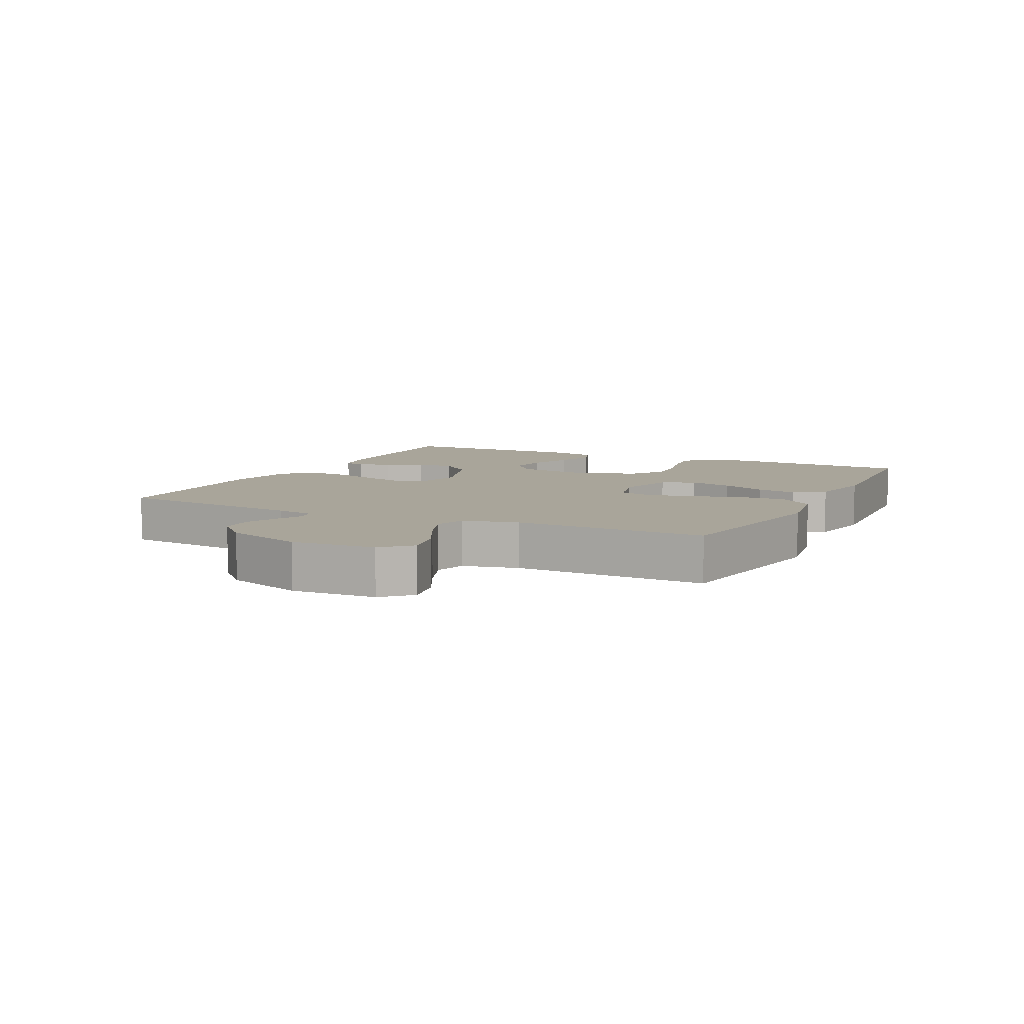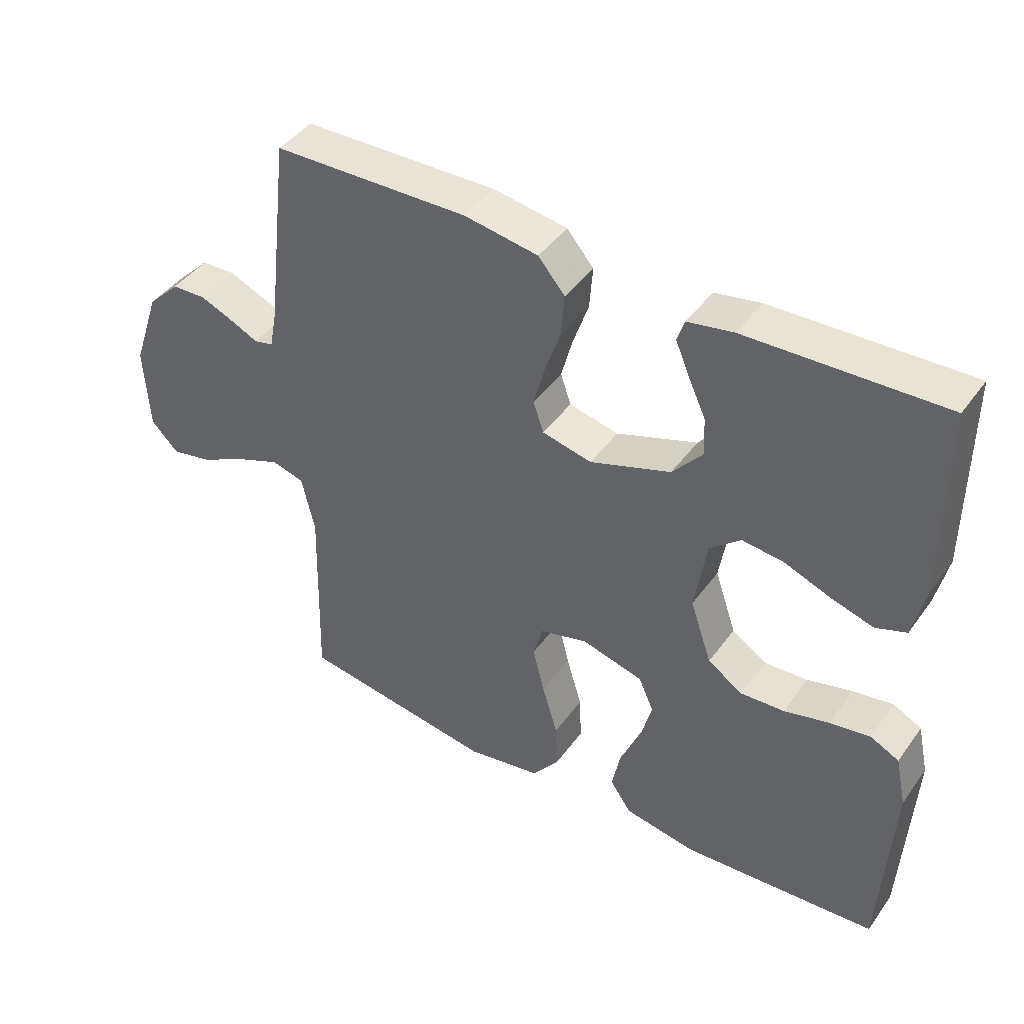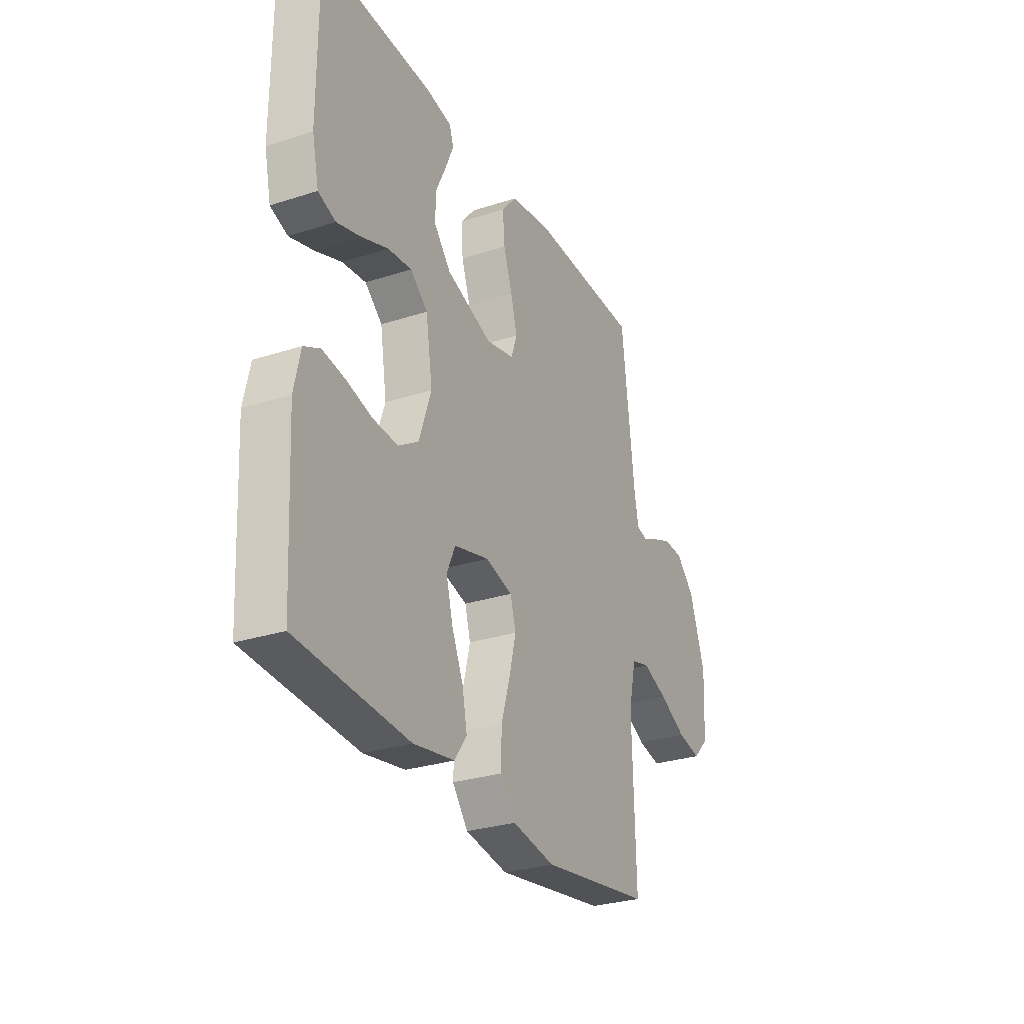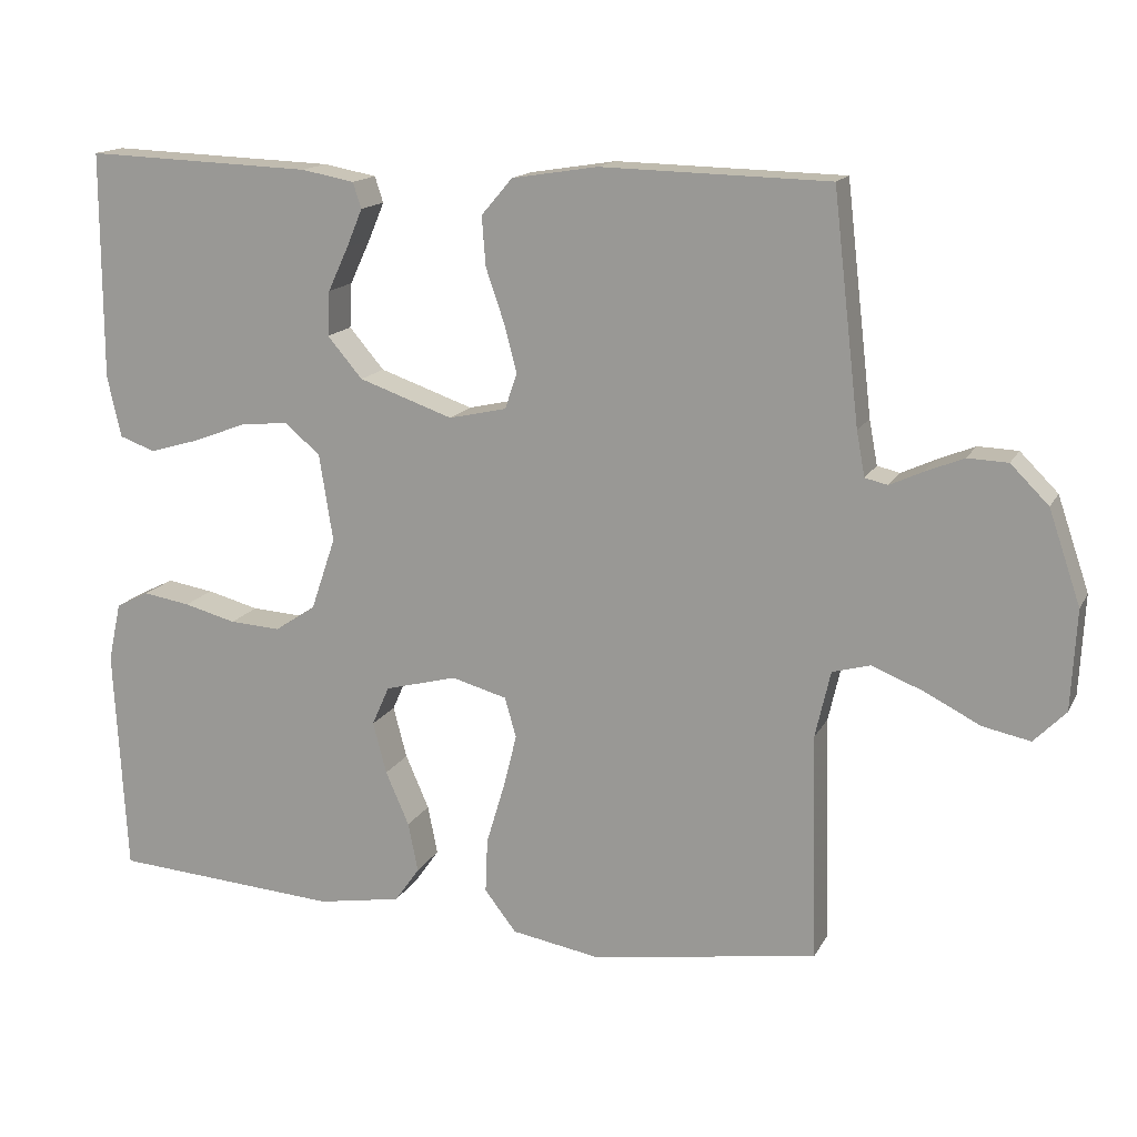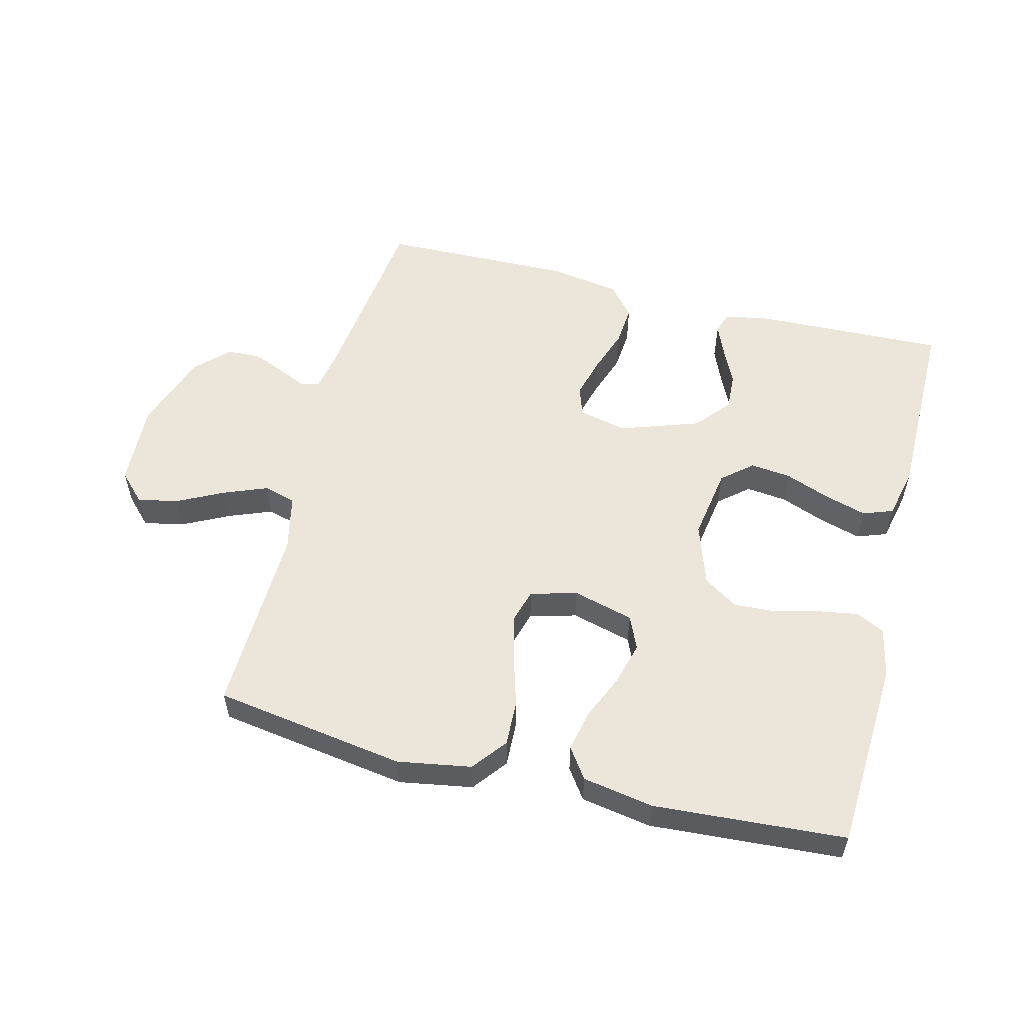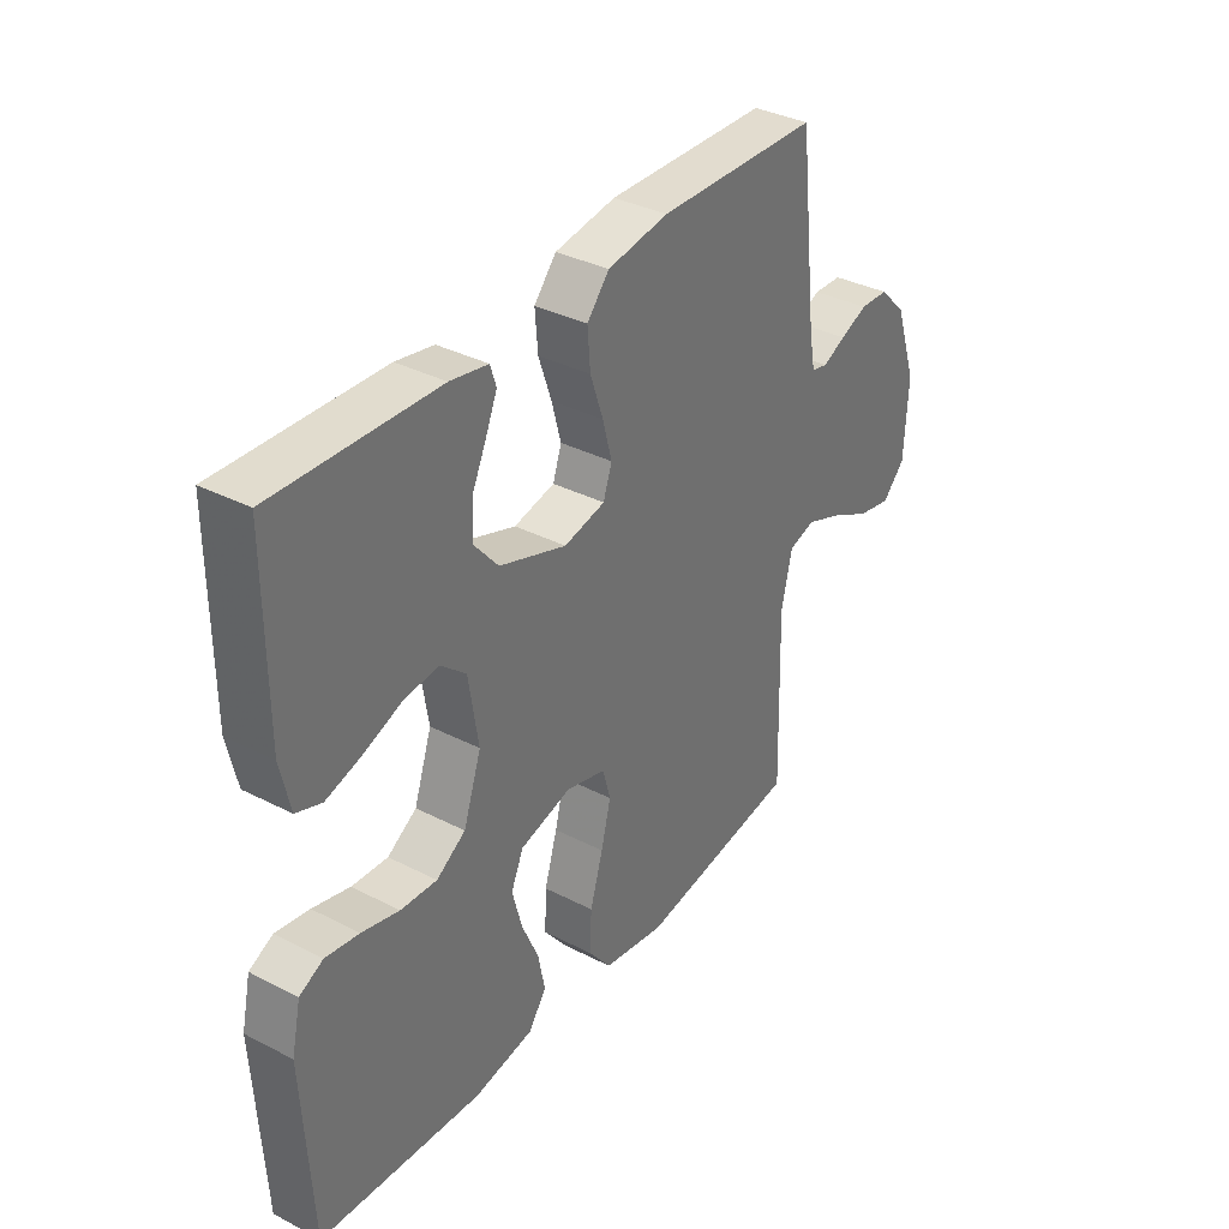
<metadata>
{"format":"obj","ext":"obj","renderer":"f3d","projection":"perspective","resolution":1024,"background":"white","views":[{"elev":7.5,"azim":116.2,"up":"+Y"},{"elev":43.2,"azim":-146.9,"up":"+Z"},{"elev":-28.8,"azim":-64.2,"up":"+Z"},{"elev":15.2,"azim":19.4,"up":"+Z"},{"elev":55.2,"azim":-165.7,"up":"+Y"},{"elev":35.5,"azim":-55.8,"up":"+Z"}]}
</metadata>
<code>
v -0.5 0.07 -0.5
v -0.516 0.07 -0.2
v -0.499 0.07 -0.122
v -0.455 0.07 -0.1
v -0.393 0.07 -0.11
v -0.324 0.07 -0.128
v -0.257 0.07 -0.132
v -0.203 0.07 -0.097
v -0.17 0.07 0
v -0.188 0.07 0.115
v -0.235 0.07 0.155
v -0.299 0.07 0.148
v -0.37 0.07 0.121
v -0.435 0.07 0.102
v -0.482 0.07 0.119
v -0.5 0.07 0.2
v -0.5 0.07 0.5
v -0.2 0.07 0.489
v -0.13 0.07 0.476
v -0.119 0.07 0.442
v -0.14 0.07 0.392
v -0.167 0.07 0.334
v -0.17 0.07 0.275
v -0.124 0.07 0.221
v 0 0.07 0.178
v 0.076 0.07 0.195
v 0.092 0.07 0.242
v 0.075 0.07 0.306
v 0.051 0.07 0.376
v 0.046 0.07 0.441
v 0.087 0.07 0.489
v 0.2 0.07 0.507
v 0.5 0.07 0.5
v 0.535 0.07 0.2
v 0.546 0.07 0.141
v 0.576 0.07 0.134
v 0.619 0.07 0.154
v 0.67 0.07 0.175
v 0.723 0.07 0.173
v 0.773 0.07 0.123
v 0.815 0.07 0
v 0.808 0.07 -0.132
v 0.766 0.07 -0.175
v 0.703 0.07 -0.162
v 0.63 0.07 -0.125
v 0.562 0.07 -0.098
v 0.512 0.07 -0.112
v 0.492 0.07 -0.2
v 0.5 0.07 -0.5
v 0.2 0.07 -0.545
v 0.085 0.07 -0.525
v 0.043 0.07 -0.471
v 0.046 0.07 -0.399
v 0.07 0.07 -0.319
v 0.088 0.07 -0.247
v 0.073 0.07 -0.194
v 0 0.07 -0.174
v -0.095 0.07 -0.199
v -0.118 0.07 -0.251
v -0.1 0.07 -0.319
v -0.069 0.07 -0.39
v -0.056 0.07 -0.455
v -0.089 0.07 -0.502
v -0.2 0.07 -0.521
v -0.5 0 -0.5
v -0.516 0 -0.2
v -0.499 0 -0.122
v -0.455 0 -0.1
v -0.393 0 -0.11
v -0.324 0 -0.128
v -0.257 0 -0.132
v -0.203 0 -0.097
v -0.17 0 0
v -0.188 0 0.115
v -0.235 0 0.155
v -0.299 0 0.148
v -0.37 0 0.121
v -0.435 0 0.102
v -0.482 0 0.119
v -0.5 0 0.2
v -0.5 0 0.5
v -0.2 0 0.489
v -0.13 0 0.476
v -0.119 0 0.442
v -0.14 0 0.392
v -0.167 0 0.334
v -0.17 0 0.275
v -0.124 0 0.221
v 0 0 0.178
v 0.076 0 0.195
v 0.092 0 0.242
v 0.075 0 0.306
v 0.051 0 0.376
v 0.046 0 0.441
v 0.087 0 0.489
v 0.2 0 0.507
v 0.5 0 0.5
v 0.535 0 0.2
v 0.546 0 0.141
v 0.576 0 0.134
v 0.619 0 0.154
v 0.67 0 0.175
v 0.723 0 0.173
v 0.773 0 0.123
v 0.815 0 0
v 0.808 0 -0.132
v 0.766 0 -0.175
v 0.703 0 -0.162
v 0.63 0 -0.125
v 0.562 0 -0.098
v 0.512 0 -0.112
v 0.492 0 -0.2
v 0.5 0 -0.5
v 0.2 0 -0.545
v 0.085 0 -0.525
v 0.043 0 -0.471
v 0.046 0 -0.399
v 0.07 0 -0.319
v 0.088 0 -0.247
v 0.073 0 -0.194
v 0 0 -0.174
v -0.095 0 -0.199
v -0.118 0 -0.251
v -0.1 0 -0.319
v -0.069 0 -0.39
v -0.056 0 -0.455
v -0.089 0 -0.502
v -0.2 0 -0.521
f 4 5 6
f 3 4 6
f 2 3 6
f 1 2 6
f 64 1 6
f 63 64 6
f 62 63 6
f 61 62 6
f 60 61 6
f 59 60 6 7
f 58 59 7 8
f 57 58 8 9
f 56 57 9 10
f 52 53 54
f 51 52 54
f 50 51 54
f 49 50 54
f 48 49 54
f 47 48 54 55
f 43 44 45
f 42 43 45
f 41 42 45
f 40 41 45
f 39 40 45
f 38 39 45
f 37 38 45
f 36 37 45
f 35 36 45 46
f 34 35 46 47
f 33 34 47
f 32 33 47
f 31 32 47
f 30 31 47
f 29 30 47
f 28 29 47
f 20 21 22
f 19 20 22
f 18 19 22
f 17 18 22
f 16 17 22
f 15 16 22
f 14 15 22
f 13 14 22
f 12 13 22
f 11 12 22 23
f 10 11 23 24
f 47 55 56
f 10 24 25
f 56 10 25
f 47 56 25
f 27 28 47
f 26 27 47
f 25 26 47
f 70 69 68
f 70 68 67
f 70 67 66
f 70 66 65
f 70 65 128
f 70 128 127
f 70 127 126
f 70 126 125
f 70 125 124
f 71 70 124 123
f 72 71 123 122
f 73 72 122 121
f 74 73 121 120
f 118 117 116
f 118 116 115
f 118 115 114
f 118 114 113
f 118 113 112
f 119 118 112 111
f 109 108 107
f 109 107 106
f 109 106 105
f 109 105 104
f 109 104 103
f 109 103 102
f 109 102 101
f 109 101 100
f 110 109 100 99
f 111 110 99 98
f 111 98 97
f 111 97 96
f 111 96 95
f 111 95 94
f 111 94 93
f 111 93 92
f 86 85 84
f 86 84 83
f 86 83 82
f 86 82 81
f 86 81 80
f 86 80 79
f 86 79 78
f 86 78 77
f 86 77 76
f 87 86 76 75
f 88 87 75 74
f 120 119 111
f 89 88 74
f 89 74 120
f 89 120 111
f 111 92 91
f 111 91 90
f 111 90 89
f 1 65 66 2
f 2 66 67 3
f 3 67 68 4
f 4 68 69 5
f 5 69 70 6
f 6 70 71 7
f 7 71 72 8
f 8 72 73 9
f 9 73 74 10
f 10 74 75 11
f 11 75 76 12
f 12 76 77 13
f 13 77 78 14
f 14 78 79 15
f 15 79 80 16
f 16 80 81 17
f 17 81 82 18
f 18 82 83 19
f 19 83 84 20
f 20 84 85 21
f 21 85 86 22
f 22 86 87 23
f 23 87 88 24
f 24 88 89 25
f 25 89 90 26
f 26 90 91 27
f 27 91 92 28
f 28 92 93 29
f 29 93 94 30
f 30 94 95 31
f 31 95 96 32
f 32 96 97 33
f 33 97 98 34
f 34 98 99 35
f 35 99 100 36
f 36 100 101 37
f 37 101 102 38
f 38 102 103 39
f 39 103 104 40
f 40 104 105 41
f 41 105 106 42
f 42 106 107 43
f 43 107 108 44
f 44 108 109 45
f 45 109 110 46
f 46 110 111 47
f 47 111 112 48
f 48 112 113 49
f 49 113 114 50
f 50 114 115 51
f 51 115 116 52
f 52 116 117 53
f 53 117 118 54
f 54 118 119 55
f 55 119 120 56
f 56 120 121 57
f 57 121 122 58
f 58 122 123 59
f 59 123 124 60
f 60 124 125 61
f 61 125 126 62
f 62 126 127 63
f 63 127 128 64
f 64 128 65 1

</code>
